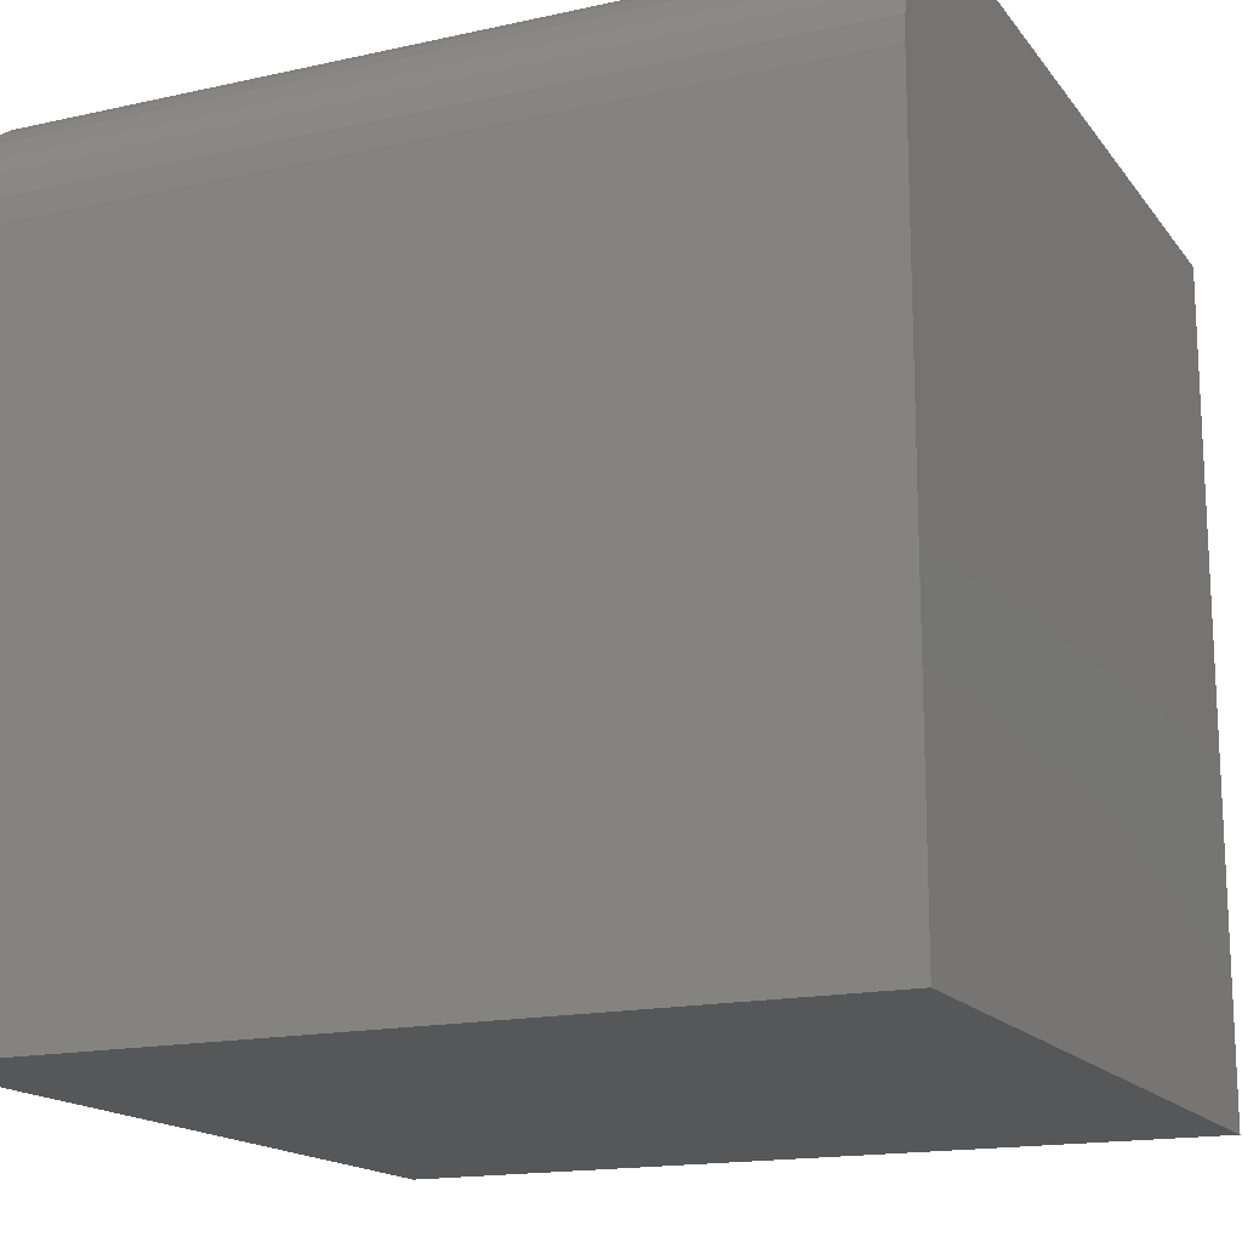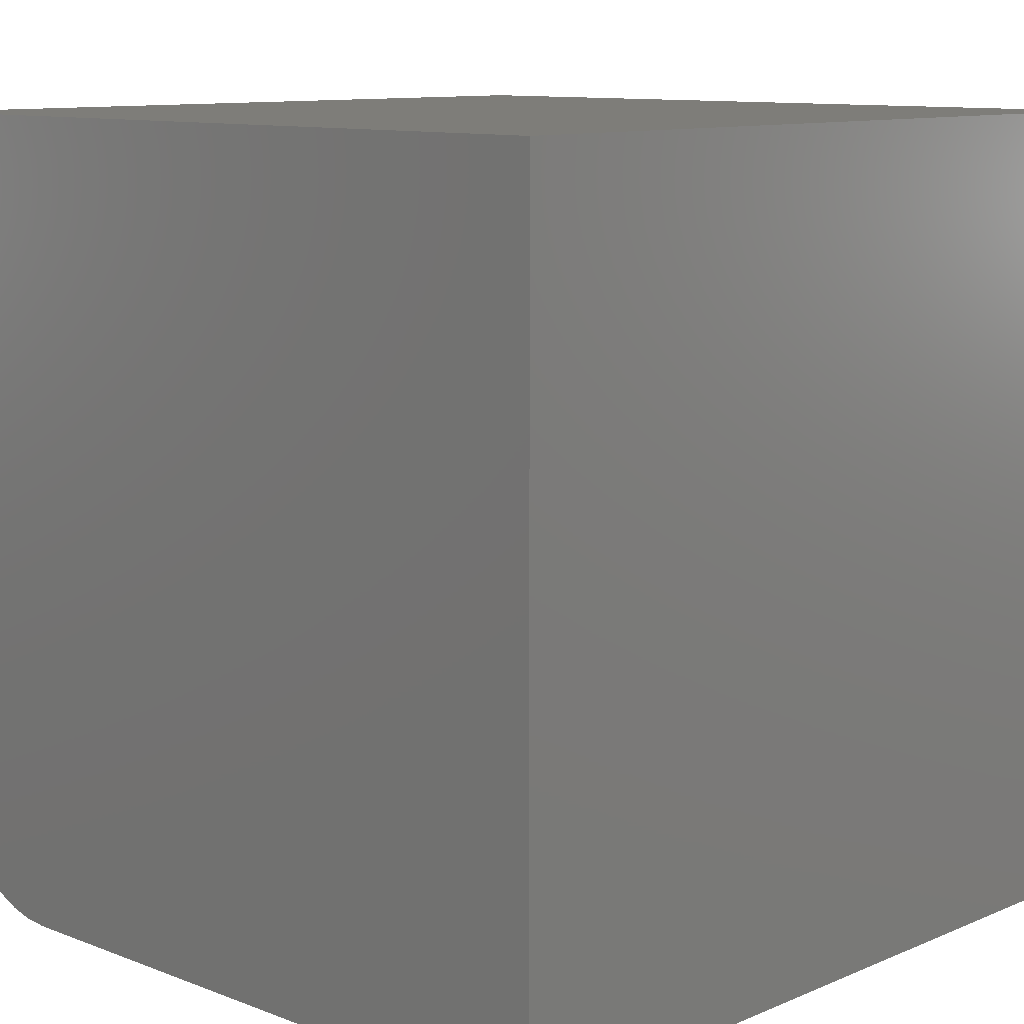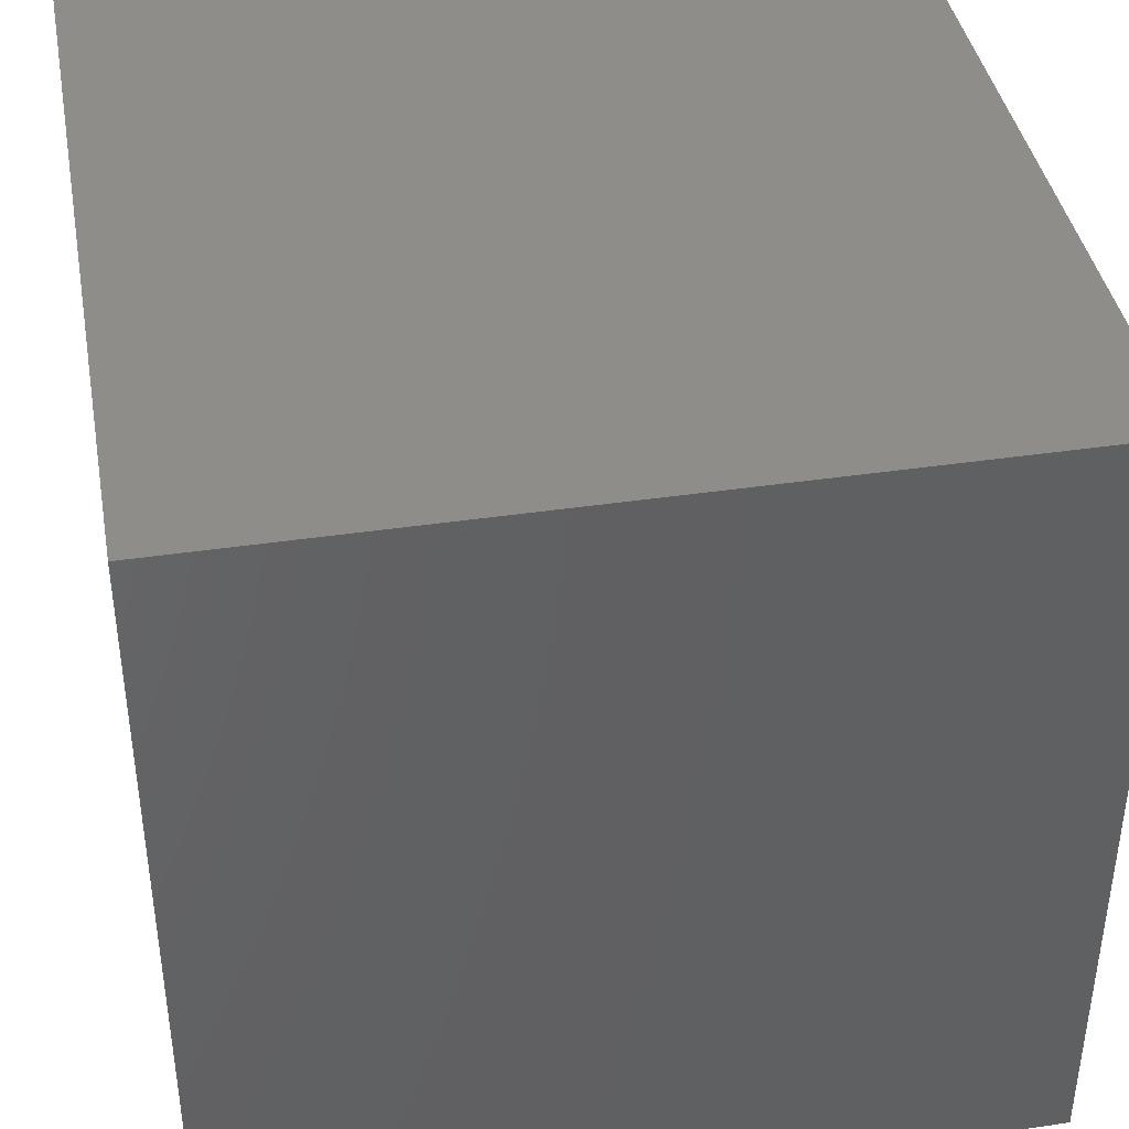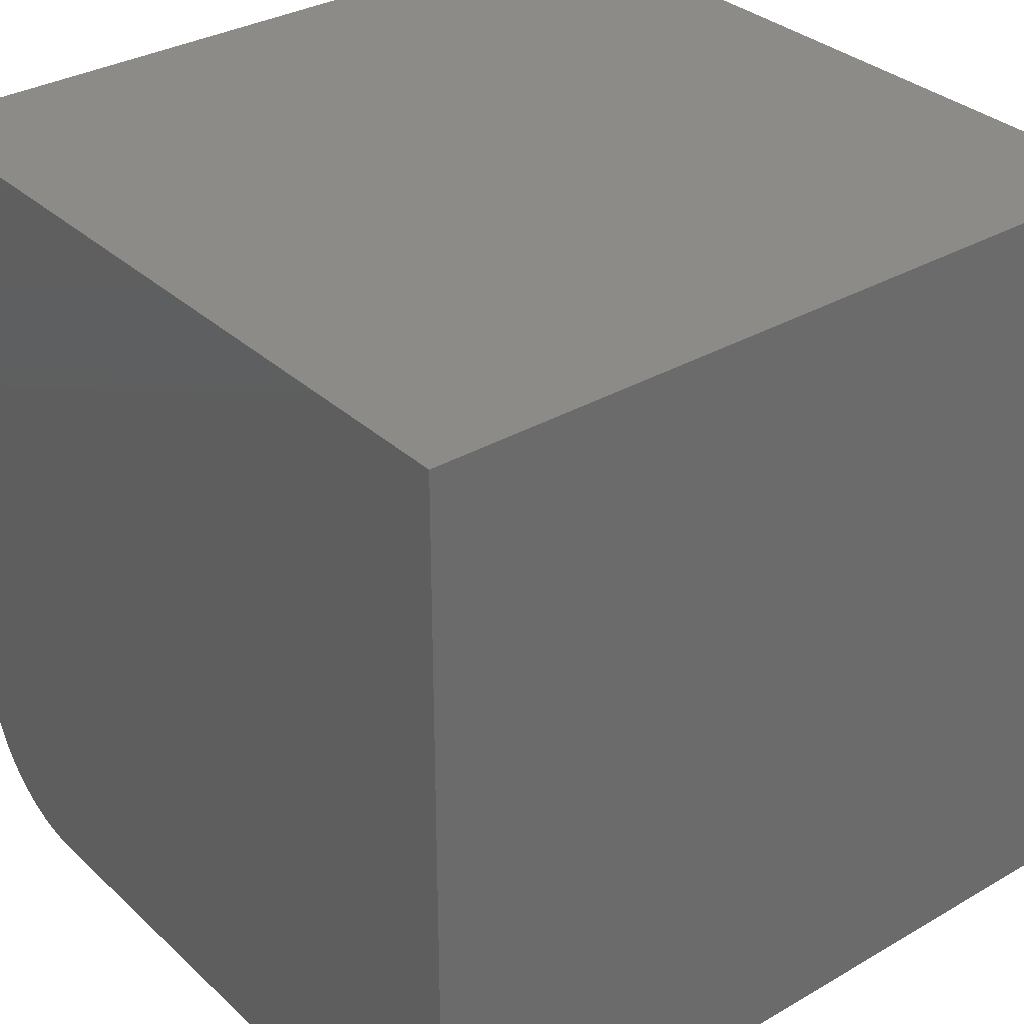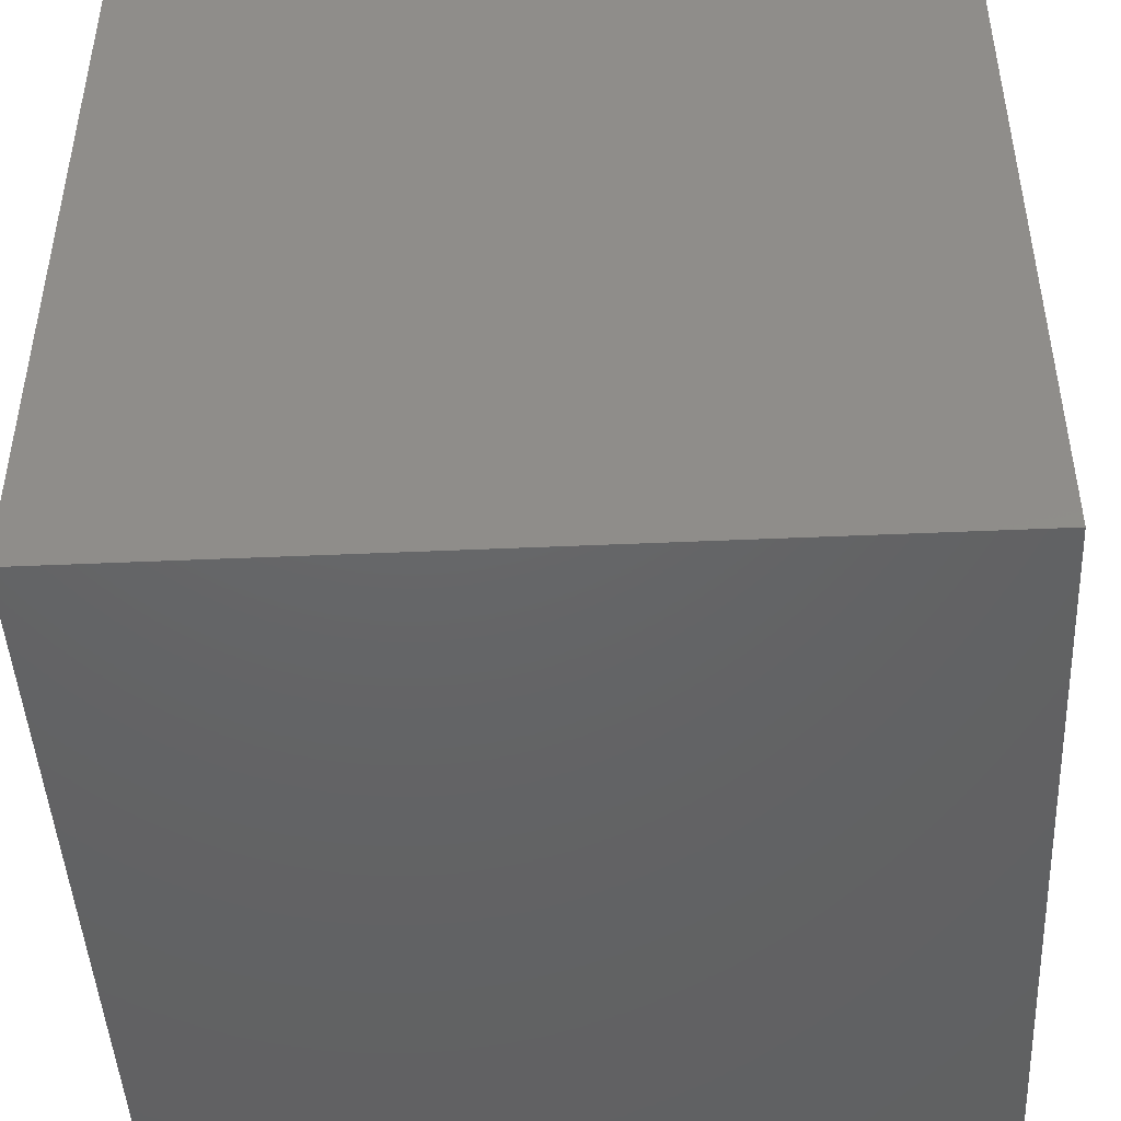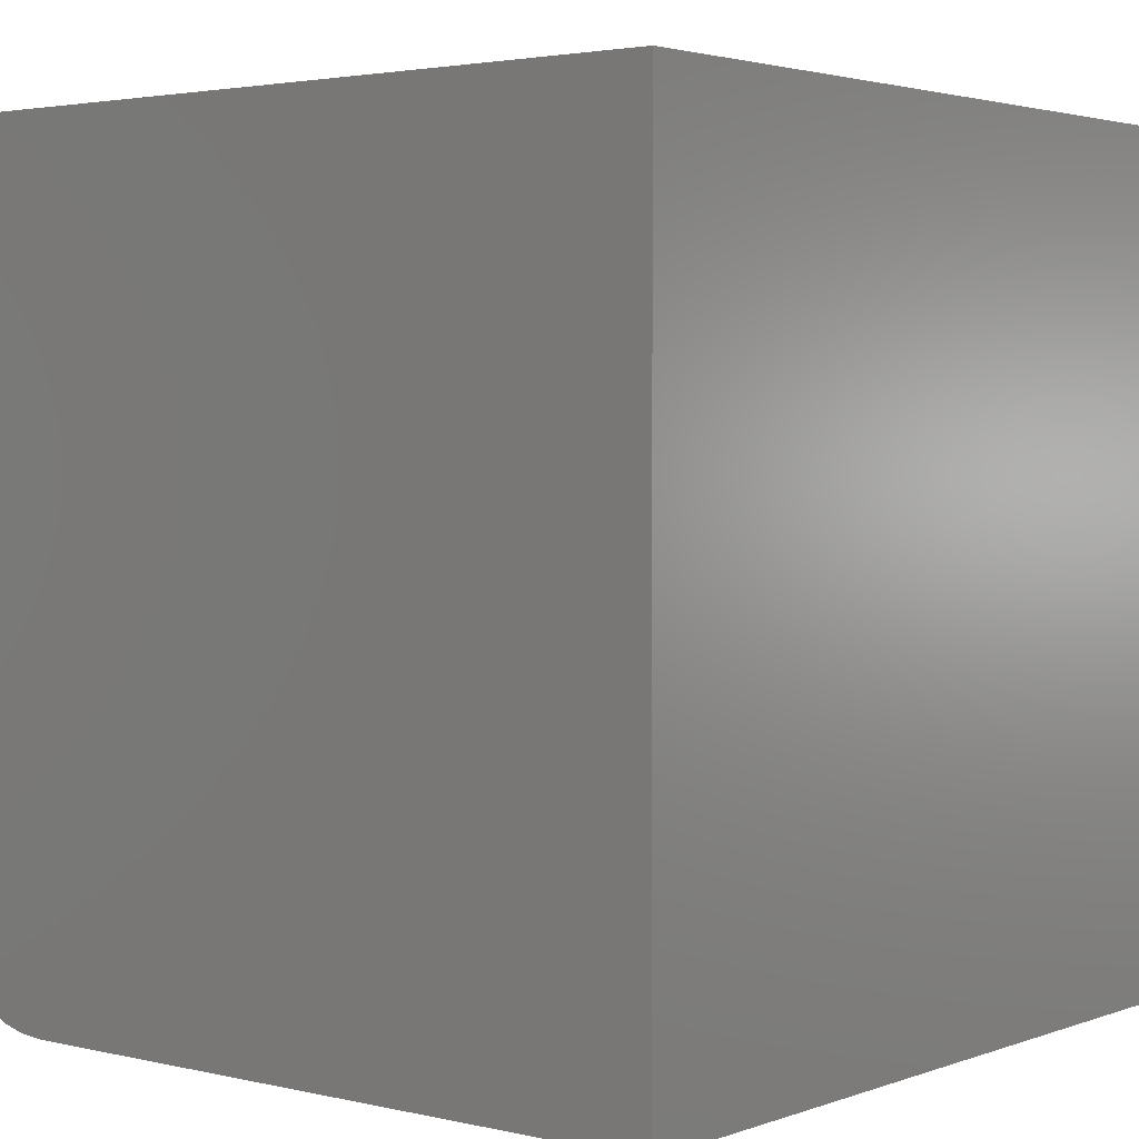
<metadata>
{"format":"stl","ext":"stl","renderer":"f3d","projection":"perspective","resolution":1024,"background":"white","views":[{"elev":-16.4,"azim":24.5,"up":"+Z"},{"elev":10.5,"azim":133.6,"up":"+Y"},{"elev":40.5,"azim":169.7,"up":"+Y"},{"elev":32.8,"azim":141.3,"up":"+Y"},{"elev":-46.0,"azim":-177.1,"up":"+Z"},{"elev":2.8,"azim":129.0,"up":"+Y"}]}
</metadata>
<code>
# stl→obj: 28 verts, 48 faces
v 0 0.102 8.887
v 0 0.2265 9.155
v 0 1.691 10
v 0 10 0
v 0 6.505e-16 0
v 0 10 10
v 0 6.505e-16 8.309
v 0 0.02569 8.603
v 0 0.8454 9.773
v 0 0.604 9.604
v 0 0.3956 9.396
v 0 1.113 9.898
v 0 1.397 9.974
v 10 1.691 10
v 10 10 10
v 10 6.505e-16 8.309
v 10 6.505e-16 0
v 10 10 0
v 10 0.02569 8.603
v 10 0.102 8.887
v 10 1.113 9.898
v 10 0.8454 9.773
v 10 0.2265 9.155
v 10 0.604 9.604
v 10 0.3956 9.396
v 10 1.397 9.974
v 0 0 8.309
v 10 0 8.309
f 1 2 3
f 4 5 6
f 6 5 7
f 6 7 3
f 3 7 8
f 3 8 1
f 9 2 10
f 10 2 11
f 9 12 2
f 2 12 13
f 2 13 3
f 14 15 3
f 3 15 6
f 16 17 18
f 18 15 16
f 16 15 14
f 16 14 19
f 19 14 20
f 21 22 23
f 23 22 24
f 23 24 25
f 20 14 23
f 23 14 26
f 23 26 21
f 4 18 5
f 5 18 17
f 15 18 6
f 6 18 4
f 7 5 16
f 16 5 17
f 14 3 13
f 14 13 26
f 26 13 12
f 26 12 21
f 21 12 9
f 21 9 22
f 22 9 10
f 22 10 24
f 24 10 11
f 24 11 25
f 25 11 2
f 25 2 23
f 23 2 1
f 23 1 20
f 20 1 8
f 20 8 19
f 19 8 27
f 19 27 28

</code>
